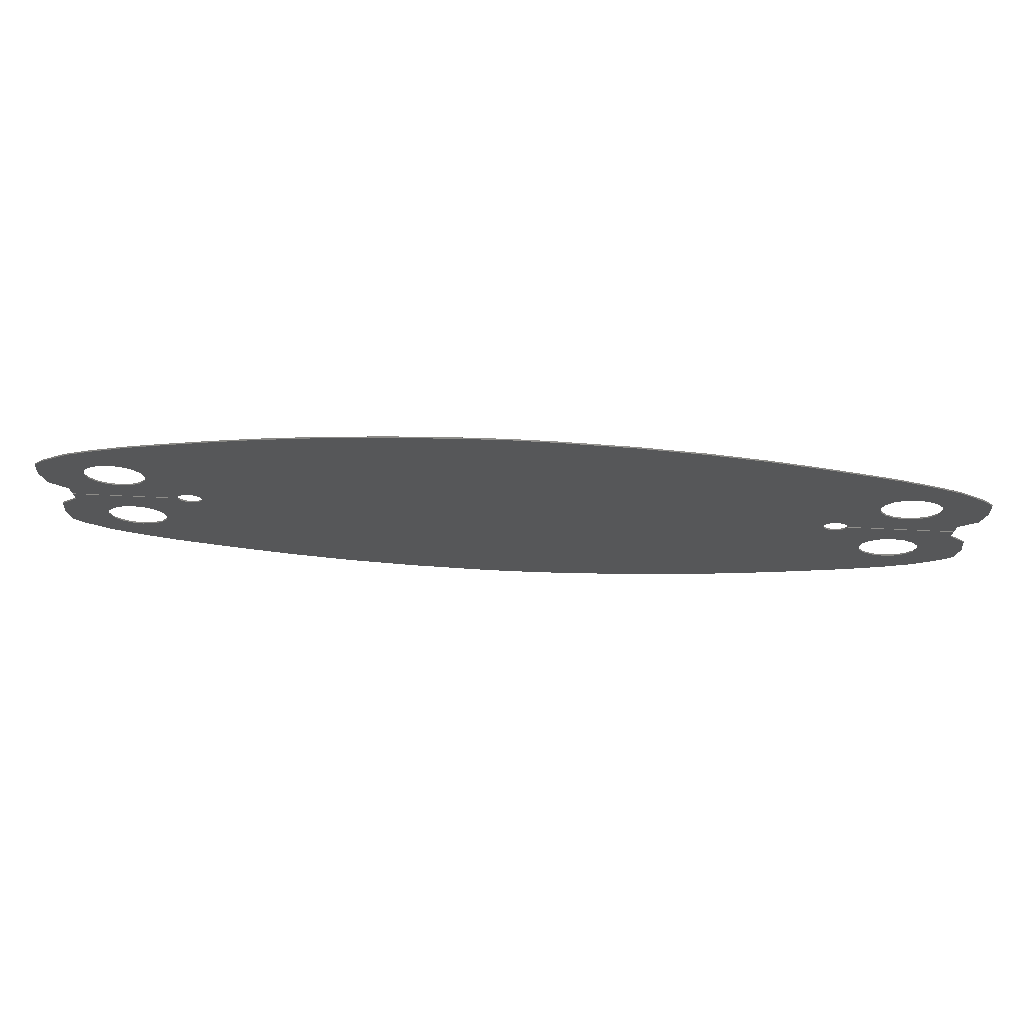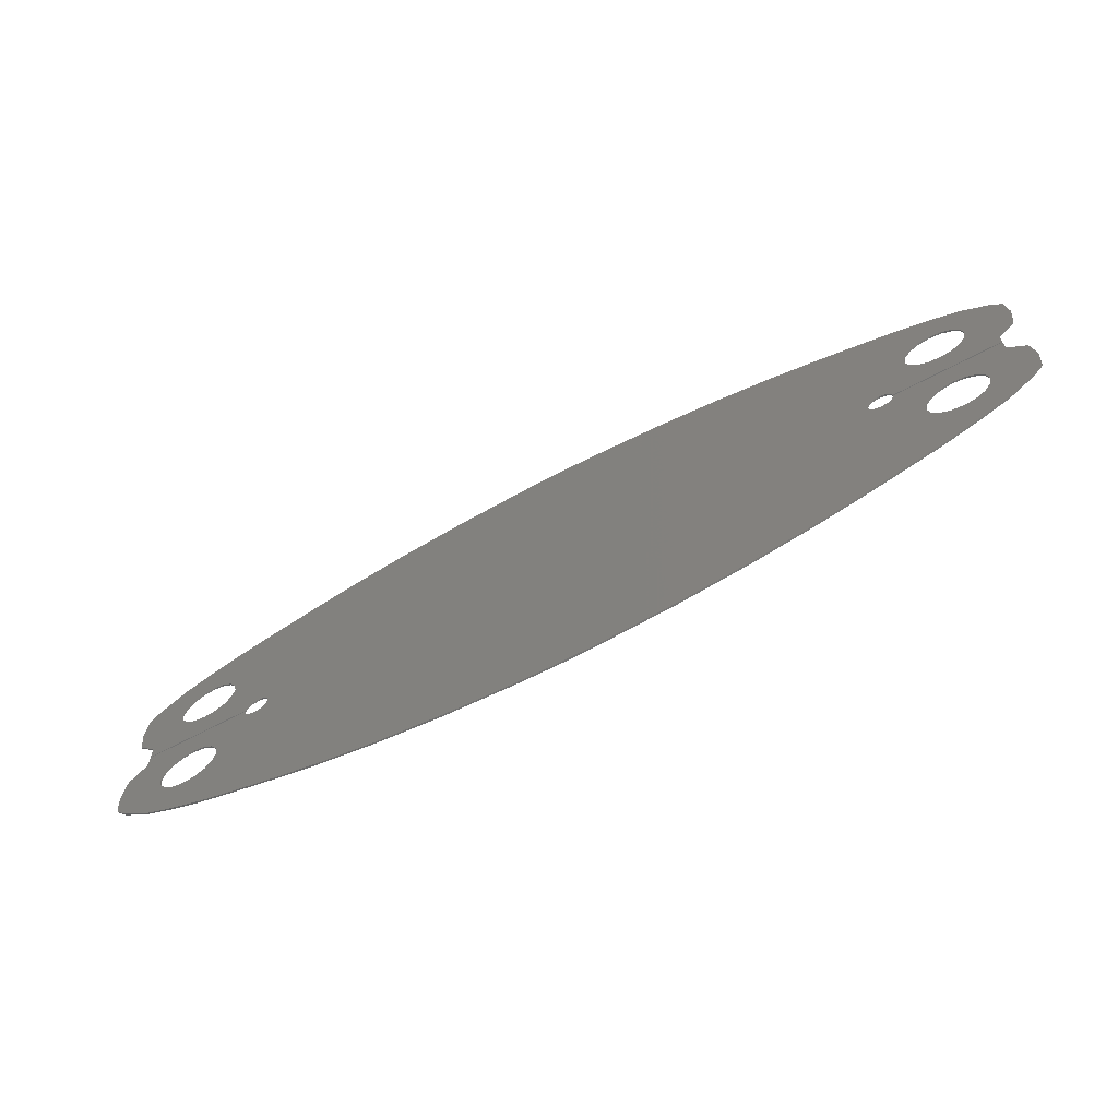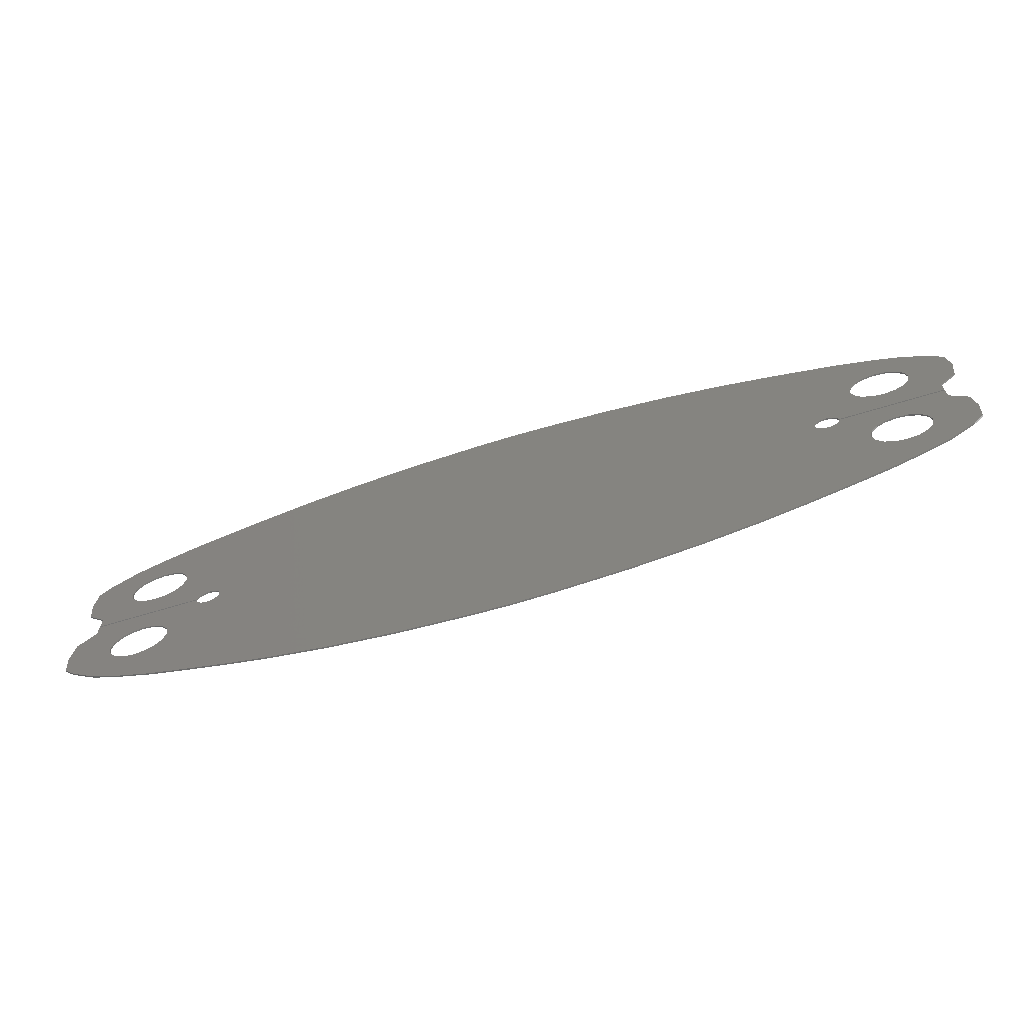
<metadata>
{"format":"stl","ext":"stl","renderer":"f3d","projection":"perspective","resolution":1024,"background":"white","views":[{"elev":72.6,"azim":2.6,"up":"+Z"},{"elev":-66.5,"azim":-152.0,"up":"+Z"},{"elev":-67.5,"azim":16.9,"up":"+Z"}]}
</metadata>
<code>
# stl→obj: 312 verts, 636 faces
v 3.64 0 -1.04
v 3.431 0 -0.7908
v 3.515 0 -0.7348
v 3.233 0 -0.3132
v 2.876 0 -0.05318
v 3.332 0 -0.2935
v 3.093 0 -0.4531
v 2.837 0 -0.09211
v 3.149 0 -0.3692
v 3.073 0 -0.552
v 3.116 0 -1.28
v 3.093 0 -0.6509
v 3.149 0 -0.7348
v 3.332 0 -0.8105
v 3.515 0 0.7348
v 3.431 0 0.7908
v 3.64 0 1.04
v 2.876 0 0.05318
v 3.233 0 0.3132
v 3.332 0 0.2935
v 2.837 0 0.09211
v 3.093 0 0.4531
v 3.149 0 0.3692
v 3.073 0 0.552
v 3.093 0 0.6509
v 3.116 0 1.28
v 3.149 0 0.7348
v 3.332 0 0.8105
v 2.678 0 0
v 1.524 0 1.719
v 2.024 0 1.612
v 3.64 -0.012 1.04
v 3.431 -0.012 0.7908
v 3.515 -0.012 0.7348
v 3.233 -0.012 0.3132
v 2.876 -0.012 0.05318
v 3.332 -0.012 0.2935
v 3.093 -0.012 0.4531
v 2.837 -0.012 0.09211
v 3.149 -0.012 0.3692
v 3.073 -0.012 0.552
v 3.116 -0.012 1.28
v 3.093 -0.012 0.6509
v 3.149 -0.012 0.7348
v 3.332 -0.012 0.8105
v 3.515 -0.012 -0.7348
v 3.431 -0.012 -0.7908
v 3.64 -0.012 -1.04
v 2.876 -0.012 -0.05318
v 3.233 -0.012 -0.3132
v 3.332 -0.012 -0.2935
v 2.837 -0.012 -0.09211
v 3.093 -0.012 -0.4531
v 3.149 -0.012 -0.3692
v 3.073 -0.012 -0.552
v 3.093 -0.012 -0.6509
v 3.116 -0.012 -1.28
v 3.149 -0.012 -0.7348
v 3.332 -0.012 -0.8105
v 2.678 -0.012 0
v 1.524 -0.012 -1.719
v 2.024 -0.012 -1.612
v -2.024 0 1.612
v -1.524 0 1.719
v -2.678 0 0
v -3.64 0 1.04
v -3.332 0 0.8105
v -3.431 0 0.7908
v -3.149 0 0.7348
v -3.116 0 1.28
v -3.093 0 0.6509
v -3.093 0 0.4531
v -3.073 0 0.552
v -2.837 0 0.09211
v -3.149 0 0.3692
v -3.332 0 0.2935
v -3.233 0 0.3132
v -2.876 0 0.05318
v -3.515 0 0.7348
v -3.431 0 -0.7908
v -3.332 0 -0.8105
v -3.64 0 -1.04
v -3.149 0 -0.7348
v -3.093 0 -0.6509
v -3.116 0 -1.28
v -3.093 0 -0.4531
v -2.837 0 -0.09211
v -3.073 0 -0.552
v -3.149 0 -0.3692
v -3.332 0 -0.2935
v -2.876 0 -0.05318
v -3.233 0 -0.3132
v -3.515 0 -0.7348
v -2.024 -0.012 -1.612
v -1.524 -0.012 -1.719
v -2.678 -0.012 0
v -3.64 -0.012 -1.04
v -3.332 -0.012 -0.8105
v -3.431 -0.012 -0.7908
v -3.149 -0.012 -0.7348
v -3.116 -0.012 -1.28
v -3.093 -0.012 -0.6509
v -3.093 -0.012 -0.4531
v -3.073 -0.012 -0.552
v -2.837 -0.012 -0.09211
v -3.149 -0.012 -0.3692
v -3.332 -0.012 -0.2935
v -3.233 -0.012 -0.3132
v -2.876 -0.012 -0.05318
v -3.515 -0.012 -0.7348
v -3.431 -0.012 0.7908
v -3.332 -0.012 0.8105
v -3.64 -0.012 1.04
v -3.149 -0.012 0.7348
v -3.093 -0.012 0.6509
v -3.116 -0.012 1.28
v -3.093 -0.012 0.4531
v -2.837 -0.012 0.09211
v -3.073 -0.012 0.552
v -3.149 -0.012 0.3692
v -3.332 -0.012 0.2935
v -2.876 -0.012 0.05318
v -3.233 -0.012 0.3132
v -3.515 -0.012 0.7348
v 2.89 0 -0.008
v 3.8 0 -0.008
v 3.8 0 -0.14
v 3.431 0 -0.3132
v 3.515 0 -0.3692
v 3.948 0 -0.296
v 3.571 0 -0.4531
v 3.978 0 -0.5283
v 3.591 0 -0.552
v 3.956 0 -0.752
v 3.571 0 -0.6509
v 3.864 0 -0.864
v 2.024 0 -1.612
v 2.692 0 -0.05318
v 2.404 0 -1.508
v 2.731 0 -0.09211
v 2.657 0 -1.43
v 3.233 0 -0.7908
v 3.417 0 -1.153
v 0 0 -1.864
v 0 0 1.864
v 0.352 0 1.852
v 0.352 0 -1.852
v 0.948 0 1.804
v 0.948 0 -1.804
v 1.524 0 -1.719
v 2.784 0 -0.1064
v 2.909 0 -1.351
v 3.8 0 0.008
v 2.89 0 0.008
v 3.8 0 0.14
v 3.431 0 0.3132
v 3.515 0 0.3692
v 3.948 0 0.296
v 3.571 0 0.4531
v 3.978 0 0.5283
v 3.591 0 0.552
v 3.956 0 0.752
v 3.571 0 0.6509
v 3.864 0 0.864
v 2.692 0 0.05318
v 2.404 0 1.508
v 2.731 0 0.09211
v 2.657 0 1.43
v 3.233 0 0.7908
v 3.417 0 1.153
v 2.784 0 0.1064
v 2.909 0 1.351
v 0.352 -0.012 1.852
v 0 -0.012 1.864
v 0.948 -0.012 1.804
v 1.524 -0.012 1.719
v 2.024 -0.012 1.612
v 2.404 -0.012 1.508
v 2.657 -0.012 1.43
v 2.909 -0.012 1.351
v 3.417 -0.012 1.153
v 3.864 -0.012 0.864
v 3.956 -0.012 0.752
v 3.978 -0.012 0.5283
v 3.948 -0.012 0.296
v 3.8 -0.012 0.14
v 3.8 -0.012 0.008
v 2.89 -0.012 0.008
v 2.784 -0.012 0.1064
v 2.731 -0.012 0.09211
v 2.692 -0.012 0.05318
v 3.431 -0.012 0.3132
v 3.515 -0.012 0.3692
v 3.571 -0.012 0.4531
v 3.591 -0.012 0.552
v 3.571 -0.012 0.6509
v 3.233 -0.012 0.7908
v 0 -0.012 -1.864
v 0.352 -0.012 -1.852
v 0.948 -0.012 -1.804
v 3.8 -0.012 -0.008
v 2.89 -0.012 -0.008
v 3.8 -0.012 -0.14
v 3.431 -0.012 -0.3132
v 3.515 -0.012 -0.3692
v 3.948 -0.012 -0.296
v 3.571 -0.012 -0.4531
v 3.978 -0.012 -0.5283
v 3.591 -0.012 -0.552
v 3.956 -0.012 -0.752
v 3.571 -0.012 -0.6509
v 3.864 -0.012 -0.864
v 2.692 -0.012 -0.05318
v 2.404 -0.012 -1.508
v 2.731 -0.012 -0.09211
v 2.657 -0.012 -1.43
v 3.233 -0.012 -0.7908
v 3.417 -0.012 -1.153
v 2.784 -0.012 -0.1064
v 2.909 -0.012 -1.351
v -3.233 -0.012 0.7908
v -3.233 0 0.7908
v -3.571 -0.012 0.6509
v -3.571 0 0.6509
v -3.591 -0.012 0.552
v -3.591 0 0.552
v -3.571 -0.012 0.4531
v -3.571 0 0.4531
v -3.515 -0.012 0.3692
v -3.515 0 0.3692
v -3.431 -0.012 0.3132
v -3.431 0 0.3132
v -2.692 -0.012 0.05318
v -2.692 0 0.05318
v -2.731 -0.012 0.09211
v -2.731 0 0.09211
v -2.784 -0.012 0.1064
v -2.784 0 0.1064
v -2.89 -0.012 0.008
v -2.89 0 0.008
v -3.8 -0.012 0.14
v -3.8 0 0.14
v -3.8 0 0.008
v -3.8 -0.012 0.008
v -3.948 -0.012 0.296
v -3.948 0 0.296
v -3.978 -0.012 0.5283
v -3.978 0 0.5283
v -3.956 -0.012 0.752
v -3.956 0 0.752
v -3.864 -0.012 0.864
v -3.864 0 0.864
v -3.417 -0.012 1.153
v -3.417 0 1.153
v -2.909 -0.012 1.351
v -2.909 0 1.351
v -2.657 -0.012 1.43
v -2.657 0 1.43
v -2.404 -0.012 1.508
v -2.404 0 1.508
v -2.024 -0.012 1.612
v -1.524 -0.012 1.719
v -0.948 -0.012 1.804
v -0.948 0 1.804
v -0.352 -0.012 1.852
v -0.352 0 1.852
v -1.524 0 -1.719
v -2.024 0 -1.612
v -2.784 0 -0.1064
v -2.909 0 -1.351
v -2.731 0 -0.09211
v -2.657 0 -1.43
v -0.948 0 -1.804
v -0.352 0 -1.852
v -3.233 0 -0.7908
v -3.417 0 -1.153
v -2.692 0 -0.05318
v -2.404 0 -1.508
v -3.864 0 -0.864
v -3.571 0 -0.6509
v -3.956 0 -0.752
v -3.591 0 -0.552
v -3.978 0 -0.5283
v -3.571 0 -0.4531
v -3.948 0 -0.296
v -3.515 0 -0.3692
v -3.8 0 -0.14
v -3.431 0 -0.3132
v -3.8 0 -0.008
v -2.89 0 -0.008
v -3.233 -0.012 -0.7908
v -3.571 -0.012 -0.6509
v -3.591 -0.012 -0.552
v -3.571 -0.012 -0.4531
v -3.515 -0.012 -0.3692
v -3.431 -0.012 -0.3132
v -2.692 -0.012 -0.05318
v -2.731 -0.012 -0.09211
v -2.784 -0.012 -0.1064
v -2.89 -0.012 -0.008
v -3.8 -0.012 -0.14
v -3.8 -0.012 -0.008
v -3.948 -0.012 -0.296
v -3.978 -0.012 -0.5283
v -3.956 -0.012 -0.752
v -3.864 -0.012 -0.864
v -3.417 -0.012 -1.153
v -2.909 -0.012 -1.351
v -2.657 -0.012 -1.43
v -2.404 -0.012 -1.508
v -0.948 -0.012 -1.804
v -0.352 -0.012 -1.852
f 1 2 3
f 4 5 6
f 7 8 9
f 10 8 7
f 11 12 13
f 1 14 2
f 15 16 17
f 18 19 20
f 21 22 23
f 21 24 22
f 25 26 27
f 16 28 17
f 29 30 31
f 32 33 34
f 35 36 37
f 38 39 40
f 41 39 38
f 42 43 44
f 32 45 33
f 46 47 48
f 49 50 51
f 52 53 54
f 52 55 53
f 56 57 58
f 47 59 48
f 60 61 62
f 63 64 65
f 66 67 68
f 69 70 71
f 72 73 74
f 75 72 74
f 76 77 78
f 66 68 79
f 80 81 82
f 83 84 85
f 86 87 88
f 89 87 86
f 90 91 92
f 93 80 82
f 94 95 96
f 97 98 99
f 100 101 102
f 103 104 105
f 106 103 105
f 107 108 109
f 97 99 110
f 111 112 113
f 114 115 116
f 117 118 119
f 120 118 117
f 121 122 123
f 124 111 113
f 5 125 126
f 5 126 127
f 6 5 127
f 6 127 128
f 129 128 127
f 129 127 130
f 131 129 130
f 131 130 132
f 133 131 132
f 133 132 134
f 135 133 134
f 135 134 136
f 3 135 136
f 3 136 1
f 5 4 9
f 5 9 8
f 137 29 138
f 137 138 139
f 139 138 140
f 139 140 141
f 11 13 142
f 11 142 143
f 143 142 14
f 143 14 1
f 144 145 146
f 144 146 147
f 147 146 148
f 147 148 149
f 149 148 30
f 149 30 150
f 141 140 151
f 141 151 152
f 152 151 8
f 152 8 11
f 12 11 8
f 12 8 10
f 153 154 18
f 153 18 155
f 155 18 20
f 155 20 156
f 155 156 157
f 155 157 158
f 158 157 159
f 158 159 160
f 160 159 161
f 160 161 162
f 162 161 163
f 162 163 164
f 164 163 15
f 164 15 17
f 23 19 18
f 23 18 21
f 165 29 31
f 165 31 166
f 167 165 166
f 167 166 168
f 169 27 26
f 169 26 170
f 28 169 170
f 28 170 17
f 171 167 168
f 171 168 172
f 21 171 172
f 21 172 26
f 21 26 25
f 21 25 24
f 29 137 150
f 29 150 30
f 173 146 145
f 173 145 174
f 175 148 146
f 175 146 173
f 176 30 148
f 176 148 175
f 177 31 30
f 177 30 176
f 178 166 31
f 178 31 177
f 179 168 166
f 179 166 178
f 180 172 168
f 180 168 179
f 42 26 172
f 42 172 180
f 181 170 26
f 181 26 42
f 32 17 170
f 32 170 181
f 182 164 17
f 182 17 32
f 183 162 164
f 183 164 182
f 184 160 162
f 184 162 183
f 185 158 160
f 185 160 184
f 186 155 158
f 186 158 185
f 187 153 155
f 187 155 186
f 36 18 154
f 36 154 188
f 39 21 18
f 39 18 36
f 189 171 21
f 189 21 39
f 190 167 171
f 190 171 189
f 191 165 167
f 191 167 190
f 60 29 165
f 60 165 191
f 37 20 19
f 37 19 35
f 192 156 20
f 192 20 37
f 193 157 156
f 193 156 192
f 194 159 157
f 194 157 193
f 195 161 159
f 195 159 194
f 196 163 161
f 196 161 195
f 34 15 163
f 34 163 196
f 33 16 15
f 33 15 34
f 45 28 16
f 45 16 33
f 197 169 28
f 197 28 45
f 44 27 169
f 44 169 197
f 43 25 27
f 43 27 44
f 41 24 25
f 41 25 43
f 38 22 24
f 38 24 41
f 40 23 22
f 40 22 38
f 35 19 23
f 35 23 40
f 153 187 188
f 153 188 154
f 36 188 187
f 36 187 186
f 37 36 186
f 37 186 192
f 193 192 186
f 193 186 185
f 194 193 185
f 194 185 184
f 195 194 184
f 195 184 183
f 196 195 183
f 196 183 182
f 34 196 182
f 34 182 32
f 36 35 40
f 36 40 39
f 177 60 191
f 177 191 178
f 178 191 190
f 178 190 179
f 42 44 197
f 42 197 181
f 181 197 45
f 181 45 32
f 174 198 199
f 174 199 173
f 173 199 200
f 173 200 175
f 175 200 61
f 175 61 176
f 179 190 189
f 179 189 180
f 180 189 39
f 180 39 42
f 43 42 39
f 43 39 41
f 201 202 49
f 201 49 203
f 203 49 51
f 203 51 204
f 203 204 205
f 203 205 206
f 206 205 207
f 206 207 208
f 208 207 209
f 208 209 210
f 210 209 211
f 210 211 212
f 212 211 46
f 212 46 48
f 54 50 49
f 54 49 52
f 213 60 62
f 213 62 214
f 215 213 214
f 215 214 216
f 217 58 57
f 217 57 218
f 59 217 218
f 59 218 48
f 219 215 216
f 219 216 220
f 52 219 220
f 52 220 57
f 52 57 56
f 52 56 55
f 60 177 176
f 60 176 61
f 147 199 198
f 147 198 144
f 149 200 199
f 149 199 147
f 150 61 200
f 150 200 149
f 137 62 61
f 137 61 150
f 139 214 62
f 139 62 137
f 141 216 214
f 141 214 139
f 152 220 216
f 152 216 141
f 11 57 220
f 11 220 152
f 143 218 57
f 143 57 11
f 1 48 218
f 1 218 143
f 136 212 48
f 136 48 1
f 134 210 212
f 134 212 136
f 132 208 210
f 132 210 134
f 130 206 208
f 130 208 132
f 127 203 206
f 127 206 130
f 126 201 203
f 126 203 127
f 5 49 202
f 5 202 125
f 8 52 49
f 8 49 5
f 151 219 52
f 151 52 8
f 140 215 219
f 140 219 151
f 138 213 215
f 138 215 140
f 29 60 213
f 29 213 138
f 6 51 50
f 6 50 4
f 128 204 51
f 128 51 6
f 129 205 204
f 129 204 128
f 131 207 205
f 131 205 129
f 133 209 207
f 133 207 131
f 135 211 209
f 135 209 133
f 3 46 211
f 3 211 135
f 2 47 46
f 2 46 3
f 14 59 47
f 14 47 2
f 142 217 59
f 142 59 14
f 13 58 217
f 13 217 142
f 12 56 58
f 12 58 13
f 10 55 56
f 10 56 12
f 7 53 55
f 7 55 10
f 9 54 53
f 9 53 7
f 4 50 54
f 4 54 9
f 201 126 125
f 201 125 202
f 120 75 77
f 120 77 123
f 117 72 75
f 117 75 120
f 119 73 72
f 119 72 117
f 115 71 73
f 115 73 119
f 114 69 71
f 114 71 115
f 221 222 69
f 221 69 114
f 112 67 222
f 112 222 221
f 111 68 67
f 111 67 112
f 124 79 68
f 124 68 111
f 223 224 79
f 223 79 124
f 225 226 224
f 225 224 223
f 227 228 226
f 227 226 225
f 229 230 228
f 229 228 227
f 231 232 230
f 231 230 229
f 121 76 232
f 121 232 231
f 123 77 76
f 123 76 121
f 233 234 65
f 233 65 96
f 235 236 234
f 235 234 233
f 237 238 236
f 237 236 235
f 118 74 238
f 118 238 237
f 122 78 74
f 122 74 118
f 239 240 78
f 239 78 122
f 241 242 243
f 241 243 244
f 245 246 242
f 245 242 241
f 247 248 246
f 247 246 245
f 249 250 248
f 249 248 247
f 251 252 250
f 251 250 249
f 113 66 252
f 113 252 251
f 253 254 66
f 253 66 113
f 116 70 254
f 116 254 253
f 255 256 70
f 255 70 116
f 257 258 256
f 257 256 255
f 259 260 258
f 259 258 257
f 261 63 260
f 261 260 259
f 262 64 63
f 262 63 261
f 263 264 64
f 263 64 262
f 265 266 264
f 265 264 263
f 174 145 266
f 174 266 265
f 64 267 268
f 64 268 65
f 73 71 70
f 73 70 74
f 70 256 238
f 70 238 74
f 256 258 236
f 256 236 238
f 66 254 222
f 66 222 67
f 254 70 69
f 254 69 222
f 258 260 234
f 258 234 236
f 260 63 65
f 260 65 234
f 74 78 77
f 74 77 75
f 66 79 224
f 66 224 252
f 252 224 226
f 252 226 250
f 250 226 228
f 250 228 248
f 248 228 230
f 248 230 246
f 246 230 232
f 246 232 242
f 232 76 78
f 232 78 242
f 242 78 240
f 242 240 243
f 88 87 85
f 88 85 84
f 85 87 269
f 85 269 270
f 270 269 271
f 270 271 272
f 267 64 264
f 267 264 273
f 273 264 266
f 273 266 274
f 274 266 145
f 274 145 144
f 82 81 275
f 82 275 276
f 276 275 83
f 276 83 85
f 272 271 277
f 272 277 278
f 278 277 65
f 278 65 268
f 87 89 92
f 87 92 91
f 82 279 280
f 82 280 93
f 279 281 282
f 279 282 280
f 281 283 284
f 281 284 282
f 283 285 286
f 283 286 284
f 285 287 288
f 285 288 286
f 288 287 91
f 288 91 90
f 287 289 290
f 287 290 91
f 240 239 244
f 240 244 243
f 89 106 108
f 89 108 92
f 86 103 106
f 86 106 89
f 88 104 103
f 88 103 86
f 84 102 104
f 84 104 88
f 83 100 102
f 83 102 84
f 275 291 100
f 275 100 83
f 81 98 291
f 81 291 275
f 80 99 98
f 80 98 81
f 93 110 99
f 93 99 80
f 280 292 110
f 280 110 93
f 282 293 292
f 282 292 280
f 284 294 293
f 284 293 282
f 286 295 294
f 286 294 284
f 288 296 295
f 288 295 286
f 90 107 296
f 90 296 288
f 92 108 107
f 92 107 90
f 277 297 96
f 277 96 65
f 271 298 297
f 271 297 277
f 269 299 298
f 269 298 271
f 87 105 299
f 87 299 269
f 91 109 105
f 91 105 87
f 290 300 109
f 290 109 91
f 287 301 302
f 287 302 289
f 285 303 301
f 285 301 287
f 283 304 303
f 283 303 285
f 281 305 304
f 281 304 283
f 279 306 305
f 279 305 281
f 82 97 306
f 82 306 279
f 276 307 97
f 276 97 82
f 85 101 307
f 85 307 276
f 270 308 101
f 270 101 85
f 272 309 308
f 272 308 270
f 278 310 309
f 278 309 272
f 268 94 310
f 268 310 278
f 267 95 94
f 267 94 268
f 273 311 95
f 273 95 267
f 274 312 311
f 274 311 273
f 144 198 312
f 144 312 274
f 95 262 261
f 95 261 96
f 104 102 101
f 104 101 105
f 101 308 299
f 101 299 105
f 308 309 298
f 308 298 299
f 97 307 291
f 97 291 98
f 307 101 100
f 307 100 291
f 309 310 297
f 309 297 298
f 310 94 96
f 310 96 297
f 105 109 108
f 105 108 106
f 97 110 292
f 97 292 306
f 306 292 293
f 306 293 305
f 305 293 294
f 305 294 304
f 304 294 295
f 304 295 303
f 303 295 296
f 303 296 301
f 296 107 109
f 296 109 301
f 301 109 300
f 301 300 302
f 119 118 116
f 119 116 115
f 116 118 237
f 116 237 255
f 255 237 235
f 255 235 257
f 262 95 311
f 262 311 263
f 263 311 312
f 263 312 265
f 265 312 198
f 265 198 174
f 113 112 221
f 113 221 253
f 253 221 114
f 253 114 116
f 257 235 233
f 257 233 259
f 259 233 96
f 259 96 261
f 118 120 123
f 118 123 122
f 113 251 223
f 113 223 124
f 251 249 225
f 251 225 223
f 249 247 227
f 249 227 225
f 247 245 229
f 247 229 227
f 245 241 231
f 245 231 229
f 231 241 122
f 231 122 121
f 241 244 239
f 241 239 122
f 300 290 289
f 300 289 302

</code>
